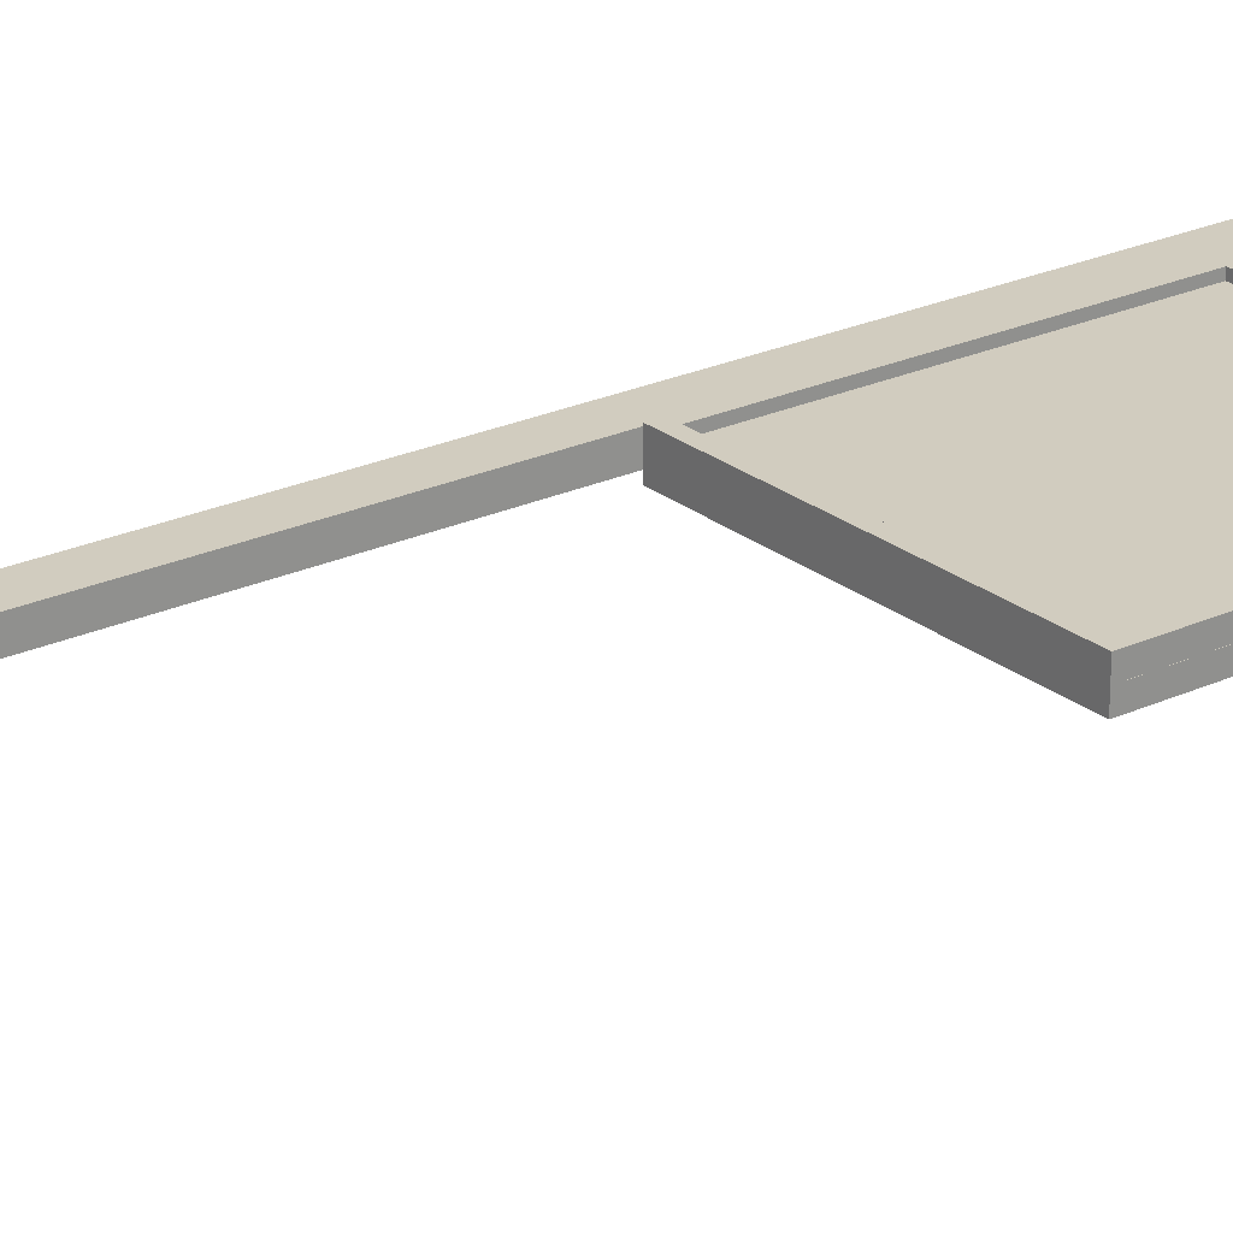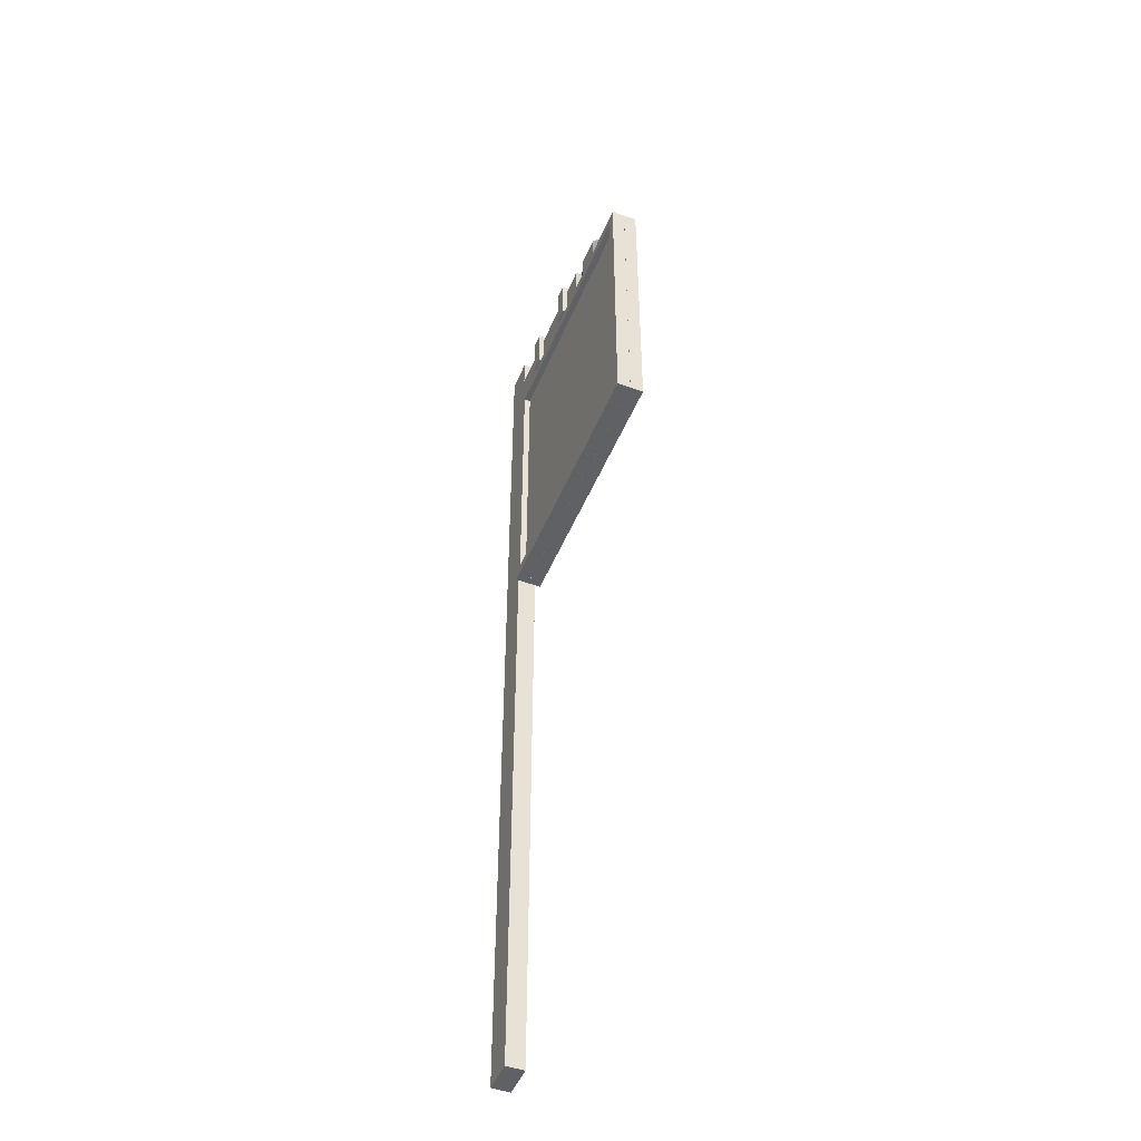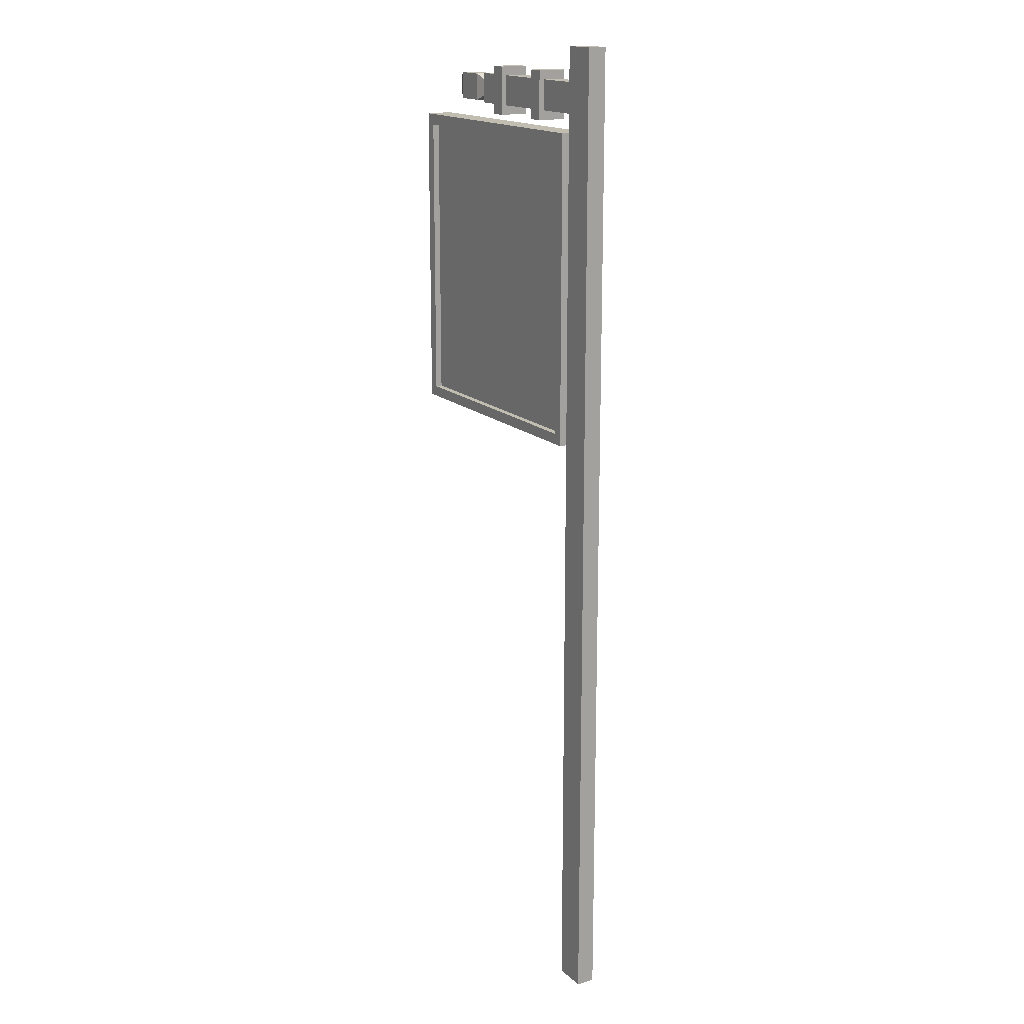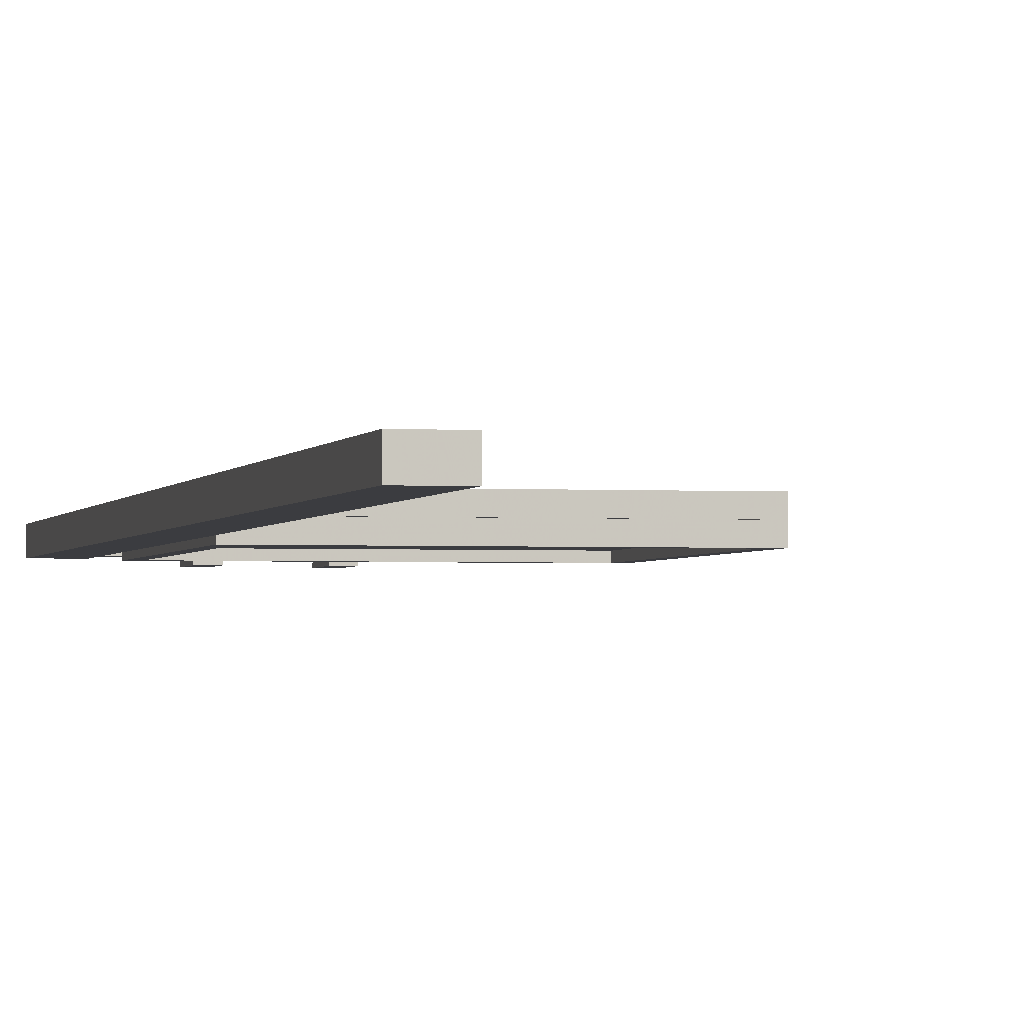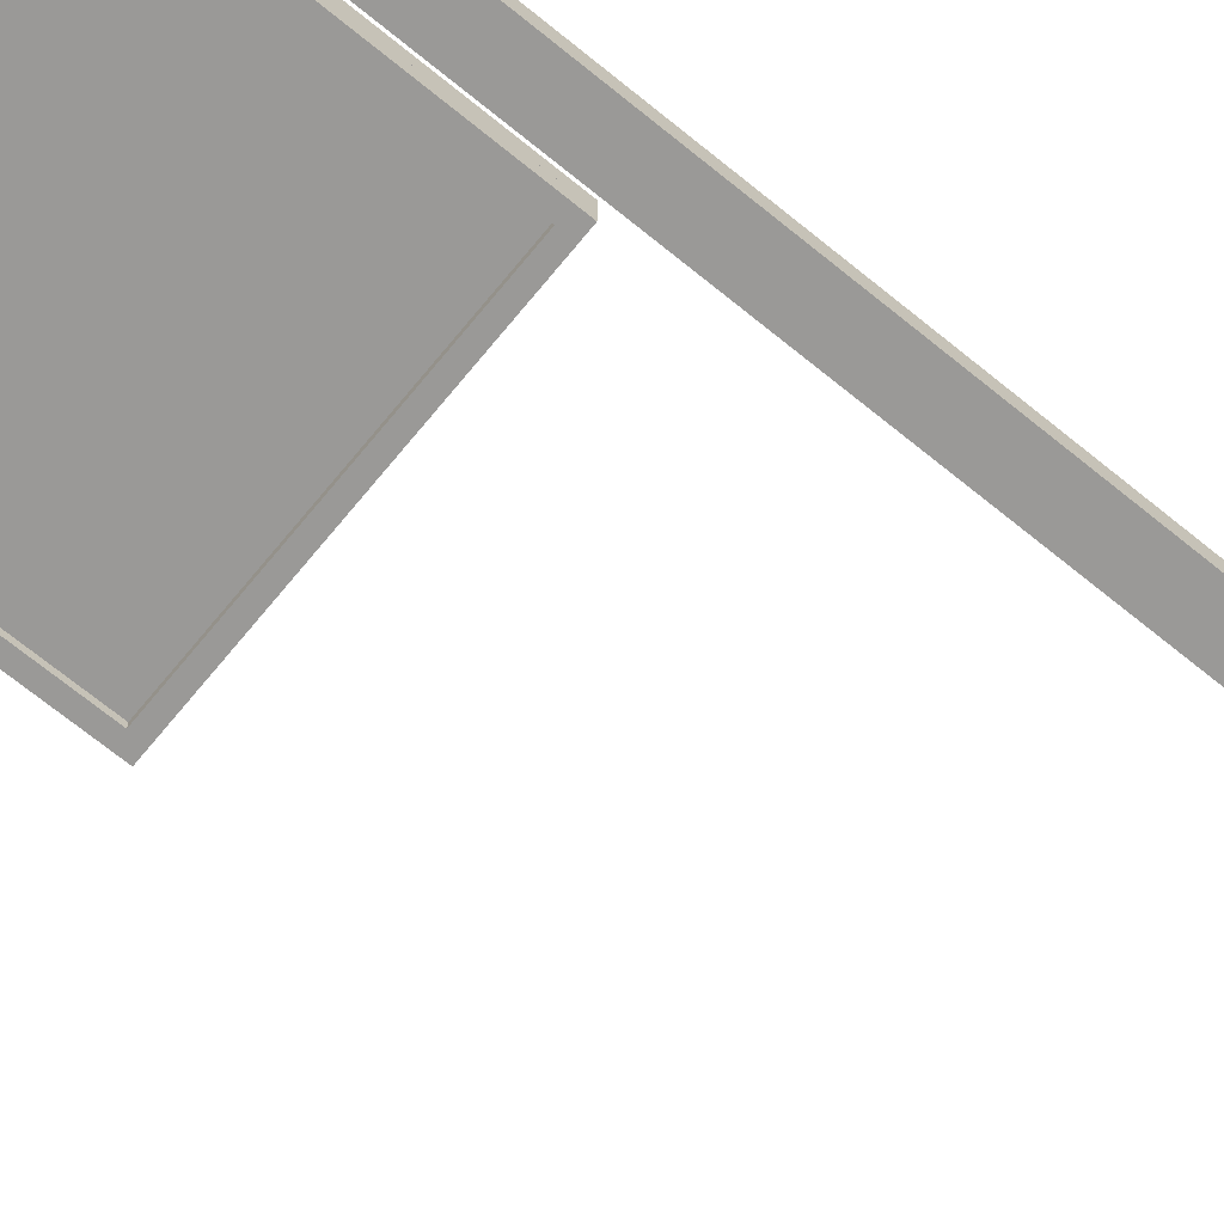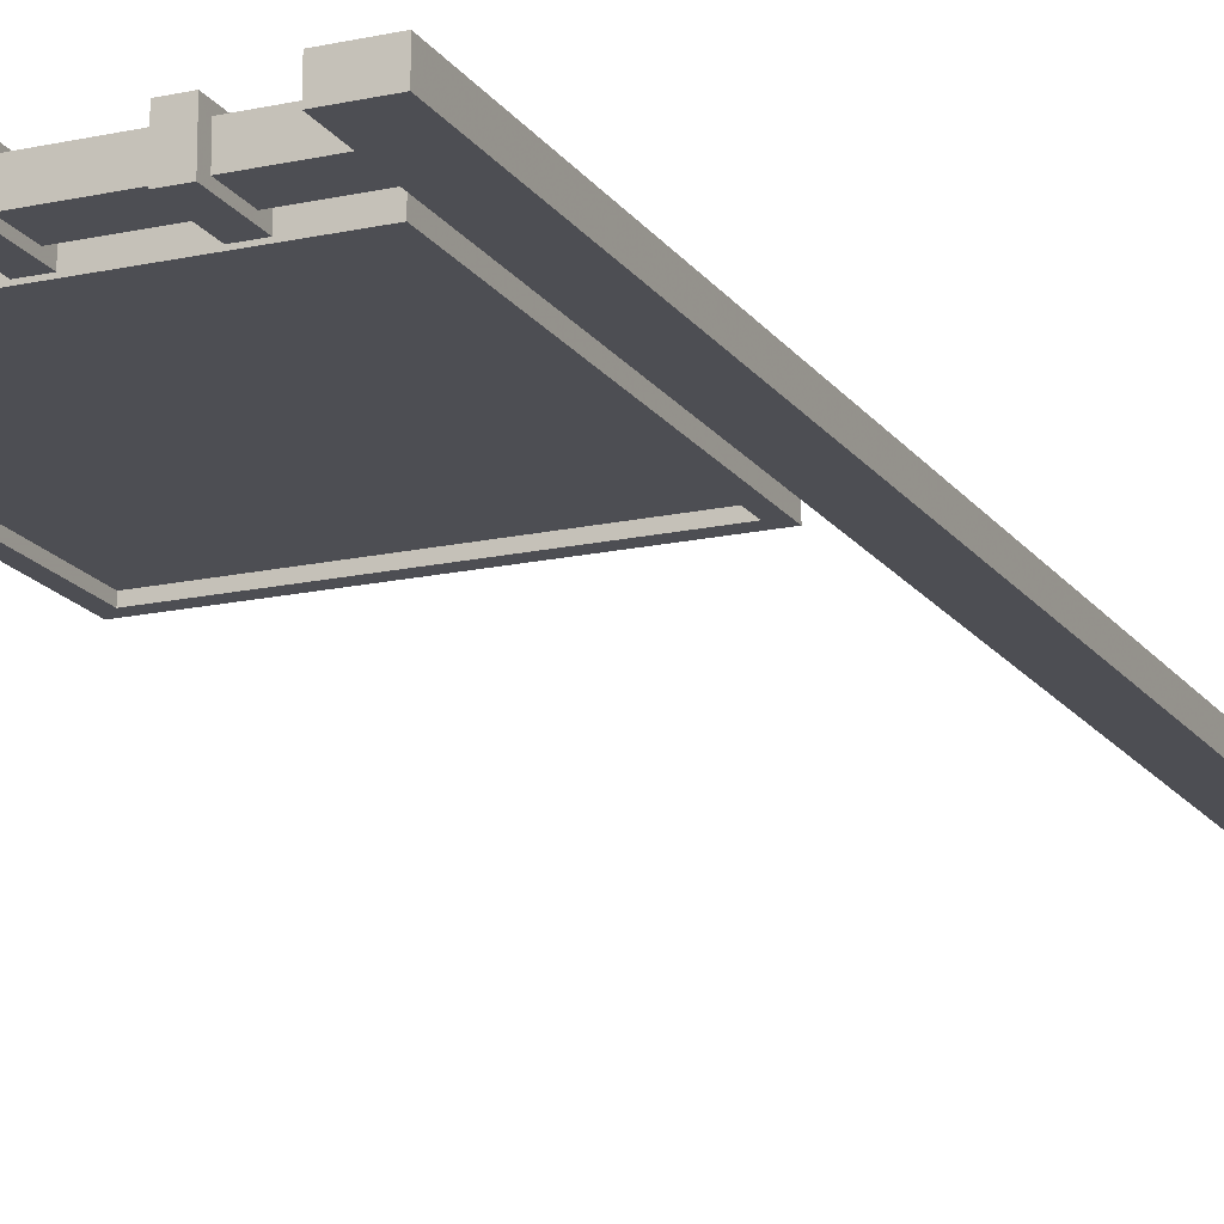
<metadata>
{"format":"obj","ext":"obj","renderer":"f3d","projection":"perspective","resolution":1024,"background":"white","views":[{"elev":24.1,"azim":52.6,"up":"+Z"},{"elev":-48.7,"azim":68.0,"up":"+Y"},{"elev":16.8,"azim":-120.8,"up":"+Y"},{"elev":-2.0,"azim":-12.8,"up":"+Z"},{"elev":-69.0,"azim":-129.3,"up":"+Z"},{"elev":-17.3,"azim":-156.3,"up":"+Z"}]}
</metadata>
<code>
o Sign_360x4
v -2.997 0.002144 -0.03437
v -2.997 0.002144 0.04019
v -2.997 3.997 -0.03437
v -2.997 3.997 0.04019
v -2.861 0.002144 -0.03437
v -2.861 0.002144 0.04019
v -2.861 3.997 -0.03437
v -2.861 3.997 0.04019
v -2.885 3.862 -0.03437
v -2.885 3.862 0.04019
v -2.674 3.862 -0.03437
v -2.674 3.862 0.04019
v -2.885 3.742 -0.03437
v -2.885 3.742 0.04019
v -2.674 3.742 -0.03437
v -2.674 3.742 0.04019
v -2.611 3.862 0.04019
v -2.611 3.862 -0.03437
v -2.611 3.742 -0.03437
v -2.611 3.742 0.04019
v -2.382 3.862 0.04019
v -2.382 3.862 -0.03437
v -2.382 3.742 -0.03437
v -2.382 3.742 0.04019
v -2.318 3.862 0.04019
v -2.318 3.862 -0.03437
v -2.318 3.742 -0.03437
v -2.318 3.742 0.04019
v -2.204 3.862 0.04019
v -2.204 3.862 -0.03437
v -2.204 3.742 -0.03437
v -2.204 3.742 0.04019
v -2.189 3.828 0.01899
v -2.189 3.828 -0.01317
v -2.189 3.777 -0.01317
v -2.189 3.777 0.01899
v -2.137 3.856 0.03627
v -2.137 3.856 -0.03045
v -2.137 3.749 -0.03045
v -2.137 3.749 0.03627
v -2.018 3.856 0.03627
v -2.018 3.856 -0.03045
v -2.018 3.749 -0.03045
v -2.018 3.749 0.03627
v -1.972 3.825 0.0168
v -1.972 3.825 -0.01098
v -1.972 3.78 -0.01098
v -1.972 3.78 0.0168
v -2.674 3.862 0.06009
v -2.674 3.742 0.06009
v -2.611 3.862 0.06009
v -2.611 3.742 0.06009
v -2.382 3.862 0.06009
v -2.382 3.742 0.06009
v -2.318 3.862 0.06009
v -2.318 3.742 0.06009
v -2.674 3.742 -0.05443
v -2.674 3.862 -0.05443
v -2.611 3.742 -0.05443
v -2.611 3.862 -0.05443
v -2.382 3.742 -0.05443
v -2.382 3.862 -0.05443
v -2.318 3.742 -0.05443
v -2.318 3.862 -0.05443
v -2.674 3.705 0.04019
v -2.674 3.705 -0.03437
v -2.611 3.705 0.04019
v -2.611 3.705 -0.03437
v -2.382 3.705 0.04019
v -2.382 3.705 -0.03437
v -2.318 3.705 0.04019
v -2.318 3.705 -0.03437
v -2.674 3.705 0.06009
v -2.611 3.705 0.06009
v -2.382 3.705 0.06009
v -2.318 3.705 0.06009
v -2.611 3.705 -0.05443
v -2.674 3.705 -0.05443
v -2.382 3.705 -0.05443
v -2.318 3.705 -0.05443
v -2.674 3.897 0.04019
v -2.674 3.897 -0.03437
v -2.611 3.897 0.04019
v -2.611 3.897 -0.03437
v -2.382 3.897 0.04019
v -2.382 3.897 -0.03437
v -2.318 3.897 0.04019
v -2.318 3.897 -0.03437
v -2.611 3.897 0.06009
v -2.674 3.897 0.06009
v -2.318 3.897 0.06009
v -2.382 3.897 0.06009
v -2.674 3.897 -0.05443
v -2.611 3.897 -0.05443
v -2.318 3.897 -0.05443
v -2.382 3.897 -0.05443
v -2.593 2.453 0.03481
v -1.972 2.453 0.03481
v -2.593 3.621 0.03481
v -1.972 3.621 0.03481
v -1.779 2.453 0.03481
v -1.779 3.621 0.03481
v -2.79 2.453 0.03481
v -2.79 3.621 0.03481
v -2.593 3.476 0.03481
v -1.972 3.476 0.03481
v -1.779 3.476 0.03481
v -2.79 3.476 0.03481
v -2.593 2.575 0.03481
v -2.79 2.575 0.03481
v -1.972 2.575 0.03481
v -1.779 2.575 0.03481
v -2.593 2.453 0.06099
v -1.972 2.453 0.06099
v -2.593 3.621 0.06099
v -1.972 3.621 0.06099
v -1.779 2.453 0.06099
v -1.779 3.621 0.06099
v -2.79 2.453 0.06099
v -2.79 3.621 0.06099
v -2.622 2.409 0.06099
v -1.943 2.409 0.06099
v -2.622 3.666 0.06099
v -1.943 3.666 0.06099
v -1.736 2.409 0.06099
v -1.736 3.666 0.06099
v -2.833 2.409 0.06099
v -2.833 3.666 0.06099
v -2.622 2.409 0.00746
v -1.943 2.409 0.00746
v -2.622 3.666 0.00746
v -1.943 3.666 0.00746
v -1.736 2.409 0.00746
v -1.736 3.666 0.00746
v -2.833 2.409 0.00746
v -2.833 3.666 0.00746
v -1.976 2.453 -0.0202
v -2.598 2.453 -0.0202
v -1.976 3.621 -0.0202
v -2.598 3.621 -0.0202
v -2.79 2.453 -0.0202
v -2.79 3.621 -0.0202
v -1.779 2.453 -0.0202
v -1.779 3.621 -0.0202
v -1.976 3.476 -0.0202
v -2.598 3.476 -0.0202
v -2.79 3.476 -0.0202
v -1.779 3.476 -0.0202
v -1.976 2.575 -0.0202
v -1.779 2.575 -0.0202
v -2.598 2.575 -0.0202
v -2.79 2.575 -0.0202
v -1.976 2.453 -0.04638
v -2.598 2.453 -0.04638
v -1.976 3.621 -0.04638
v -2.598 3.621 -0.04638
v -2.79 2.453 -0.04638
v -2.79 3.621 -0.04638
v -1.779 2.453 -0.04638
v -1.779 3.621 -0.04638
v -1.947 2.409 -0.04638
v -2.627 2.409 -0.04638
v -1.947 3.666 -0.04638
v -2.627 3.666 -0.04638
v -2.833 2.409 -0.04638
v -2.833 3.666 -0.04638
v -1.736 2.409 -0.04638
v -1.736 3.666 -0.04638
v -1.947 2.409 0.007146
v -2.627 2.409 0.007146
v -1.947 3.666 0.007146
v -2.627 3.666 0.007146
v -2.833 2.409 0.007146
v -2.833 3.666 0.007146
v -1.736 2.409 0.007146
v -1.736 3.666 0.007146
f 2 3 1
f 4 7 3
f 8 5 7
f 6 1 5
f 7 1 3
f 4 6 8
f 10 11 9
f 56 71 28
f 13 10 9
f 19 24 20
f 24 53 21
f 64 88 26
f 28 72 27
f 62 95 64
f 18 23 19
f 20 21 17
f 17 22 18
f 27 32 28
f 55 92 53
f 23 69 24
f 11 57 15
f 30 35 31
f 26 31 27
f 28 29 25
f 25 30 26
f 36 37 33
f 29 36 33
f 29 34 30
f 31 36 32
f 39 44 40
f 33 38 34
f 35 40 36
f 35 38 39
f 41 48 45
f 38 43 39
f 40 41 37
f 37 42 38
f 45 47 46
f 41 46 42
f 43 48 44
f 42 47 43
f 50 51 49
f 54 55 53
f 54 76 56
f 16 49 12
f 17 52 20
f 19 77 59
f 25 56 28
f 60 84 18
f 58 59 57
f 62 63 61
f 19 60 18
f 27 64 26
f 17 89 51
f 49 81 12
f 22 61 23
f 20 68 19
f 70 80 72
f 66 67 65
f 70 71 69
f 67 73 65
f 71 75 69
f 66 77 68
f 63 79 61
f 50 74 52
f 24 75 54
f 57 66 15
f 52 67 20
f 61 70 23
f 15 65 16
f 59 78 57
f 16 73 50
f 27 80 63
f 81 84 82
f 85 91 87
f 85 88 86
f 81 89 83
f 84 93 82
f 88 96 86
f 53 85 21
f 12 82 11
f 22 96 62
f 25 91 55
f 11 93 58
f 18 83 17
f 51 90 49
f 58 94 60
f 21 86 22
f 26 87 25
f 16 13 15
f 16 10 14
f 15 9 11
f 106 99 105
f 98 112 111
f 99 108 105
f 105 110 109
f 106 102 100
f 111 105 109
f 98 109 97
f 109 103 97
f 111 107 106
f 119 104 120
f 102 116 100
f 99 120 104
f 97 114 98
f 103 113 97
f 100 115 99
f 118 101 117
f 98 117 101
f 116 123 115
f 127 120 128
f 117 122 125
f 118 124 116
f 120 123 128
f 119 121 113
f 114 121 122
f 127 129 121
f 121 130 122
f 124 131 123
f 135 128 136
f 122 133 125
f 126 132 124
f 123 136 128
f 118 125 126
f 134 125 133
f 146 139 145
f 138 152 151
f 139 148 145
f 145 150 149
f 146 142 140
f 151 145 149
f 138 149 137
f 149 143 137
f 151 147 146
f 159 144 160
f 142 156 140
f 139 160 144
f 137 154 138
f 137 159 153
f 140 155 139
f 158 141 157
f 138 157 141
f 156 163 155
f 167 160 168
f 157 162 165
f 158 164 156
f 160 163 168
f 159 161 153
f 154 161 162
f 167 169 161
f 161 170 162
f 164 171 163
f 175 168 176
f 162 173 165
f 164 174 172
f 168 171 176
f 158 165 166
f 174 165 173
f 2 4 3
f 4 8 7
f 8 6 5
f 6 2 1
f 7 5 1
f 4 2 6
f 10 12 11
f 56 76 71
f 13 14 10
f 19 23 24
f 24 54 53
f 64 95 88
f 28 71 72
f 62 96 95
f 18 22 23
f 20 24 21
f 17 21 22
f 27 31 32
f 55 91 92
f 23 70 69
f 11 58 57
f 30 34 35
f 26 30 31
f 28 32 29
f 25 29 30
f 36 40 37
f 29 32 36
f 29 33 34
f 31 35 36
f 39 43 44
f 33 37 38
f 35 39 40
f 35 34 38
f 41 44 48
f 38 42 43
f 40 44 41
f 37 41 42
f 45 48 47
f 41 45 46
f 43 47 48
f 42 46 47
f 50 52 51
f 54 56 55
f 54 75 76
f 16 50 49
f 17 51 52
f 19 68 77
f 25 55 56
f 60 94 84
f 58 60 59
f 62 64 63
f 19 59 60
f 27 63 64
f 17 83 89
f 49 90 81
f 22 62 61
f 20 67 68
f 70 79 80
f 66 68 67
f 70 72 71
f 67 74 73
f 71 76 75
f 66 78 77
f 63 80 79
f 50 73 74
f 24 69 75
f 57 78 66
f 52 74 67
f 61 79 70
f 15 66 65
f 59 77 78
f 16 65 73
f 27 72 80
f 81 83 84
f 85 92 91
f 85 87 88
f 81 90 89
f 84 94 93
f 88 95 96
f 53 92 85
f 12 81 82
f 22 86 96
f 25 87 91
f 11 82 93
f 18 84 83
f 51 89 90
f 58 93 94
f 21 85 86
f 26 88 87
f 16 14 13
f 16 12 10
f 15 13 9
f 106 100 99
f 98 101 112
f 99 104 108
f 105 108 110
f 106 107 102
f 111 106 105
f 98 111 109
f 109 110 103
f 111 112 107
f 119 103 104
f 102 118 116
f 99 115 120
f 97 113 114
f 103 119 113
f 100 116 115
f 118 102 101
f 98 114 117
f 116 124 123
f 127 119 120
f 117 114 122
f 118 126 124
f 120 115 123
f 119 127 121
f 114 113 121
f 127 135 129
f 121 129 130
f 124 132 131
f 135 127 128
f 122 130 133
f 126 134 132
f 123 131 136
f 118 117 125
f 134 126 125
f 146 140 139
f 138 141 152
f 139 144 148
f 145 148 150
f 146 147 142
f 151 146 145
f 138 151 149
f 149 150 143
f 151 152 147
f 159 143 144
f 142 158 156
f 139 155 160
f 137 153 154
f 137 143 159
f 140 156 155
f 158 142 141
f 138 154 157
f 156 164 163
f 167 159 160
f 157 154 162
f 158 166 164
f 160 155 163
f 159 167 161
f 154 153 161
f 167 175 169
f 161 169 170
f 164 172 171
f 175 167 168
f 162 170 173
f 164 166 174
f 168 163 171
f 158 157 165
f 174 166 165

</code>
